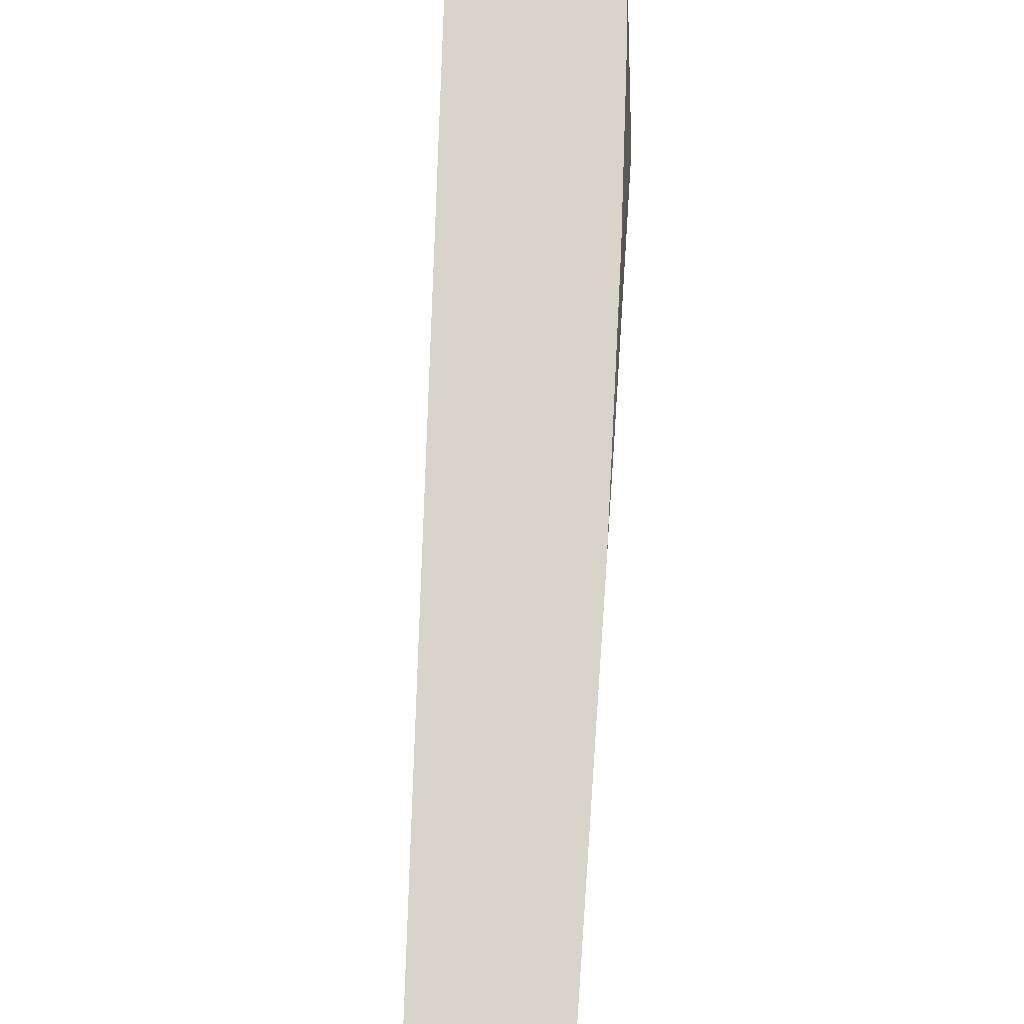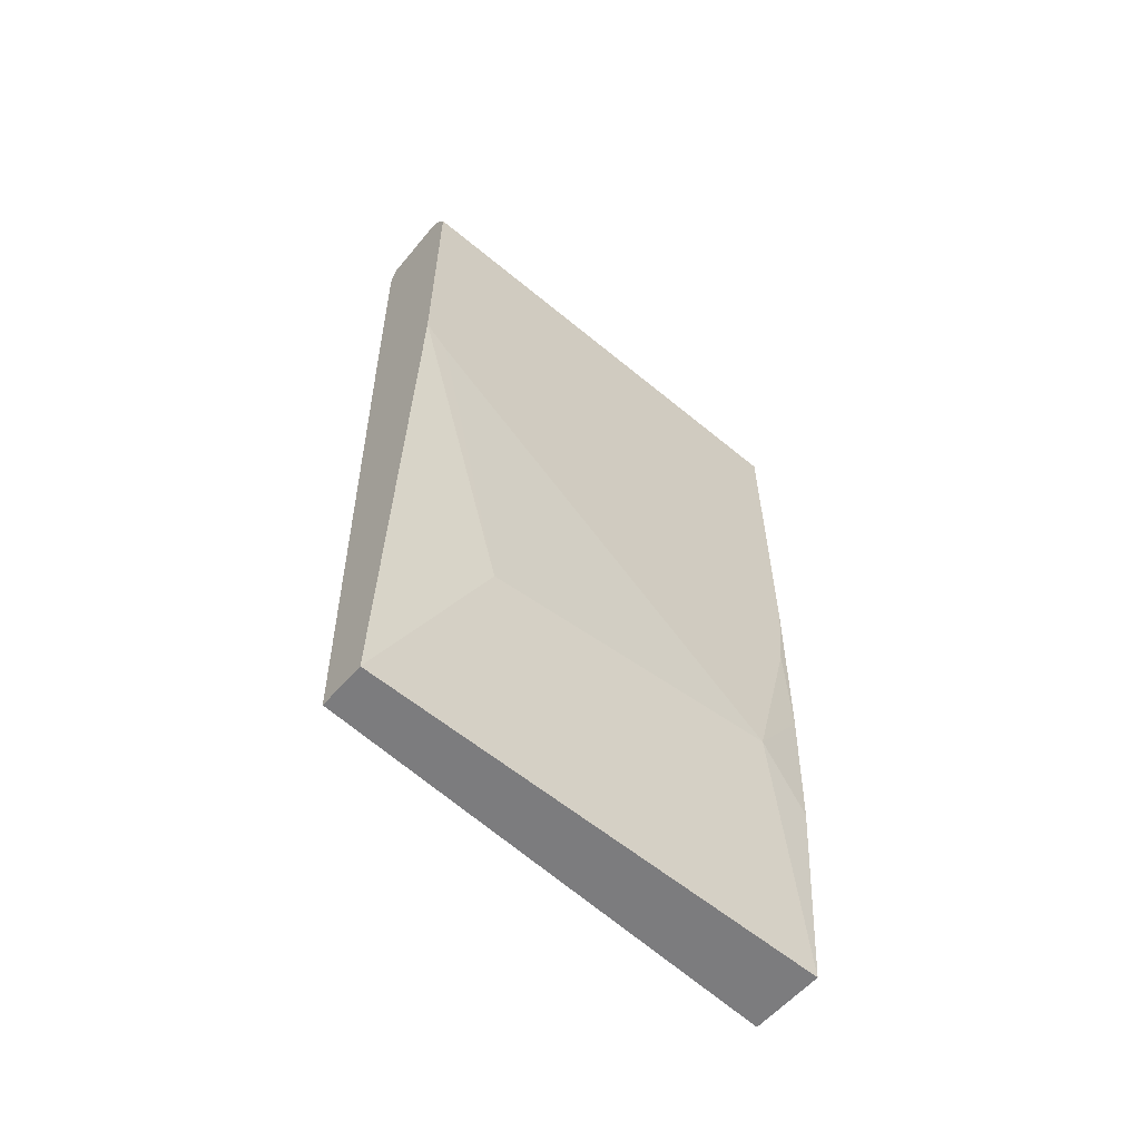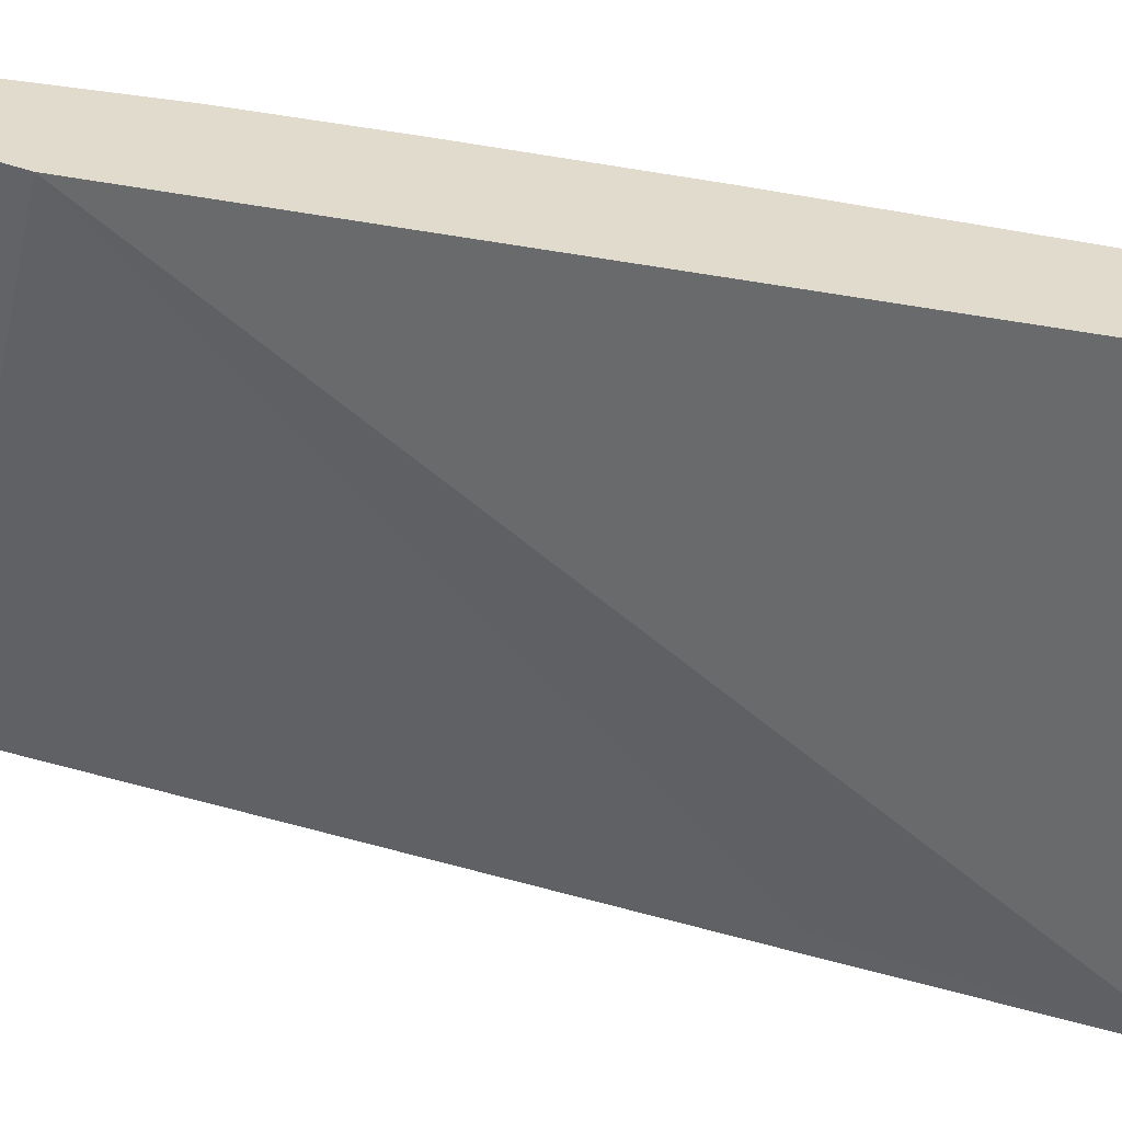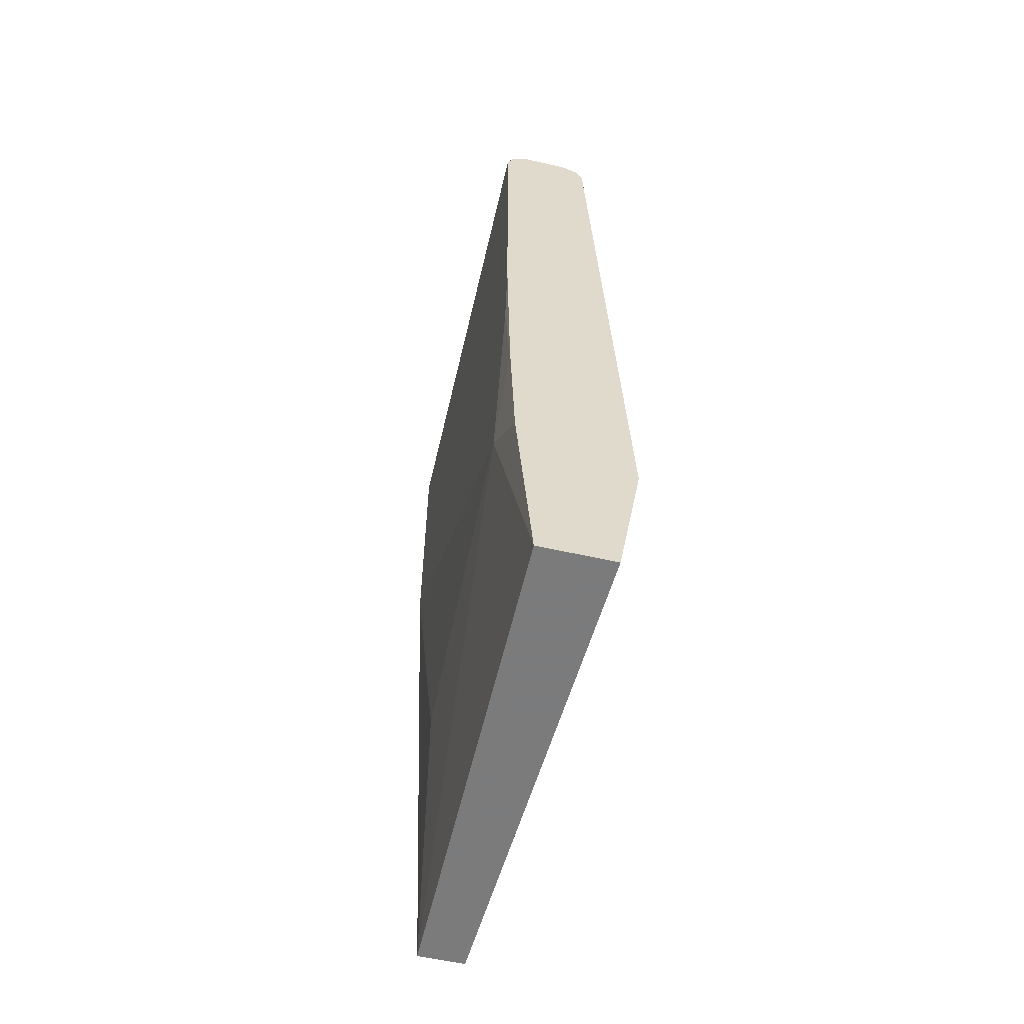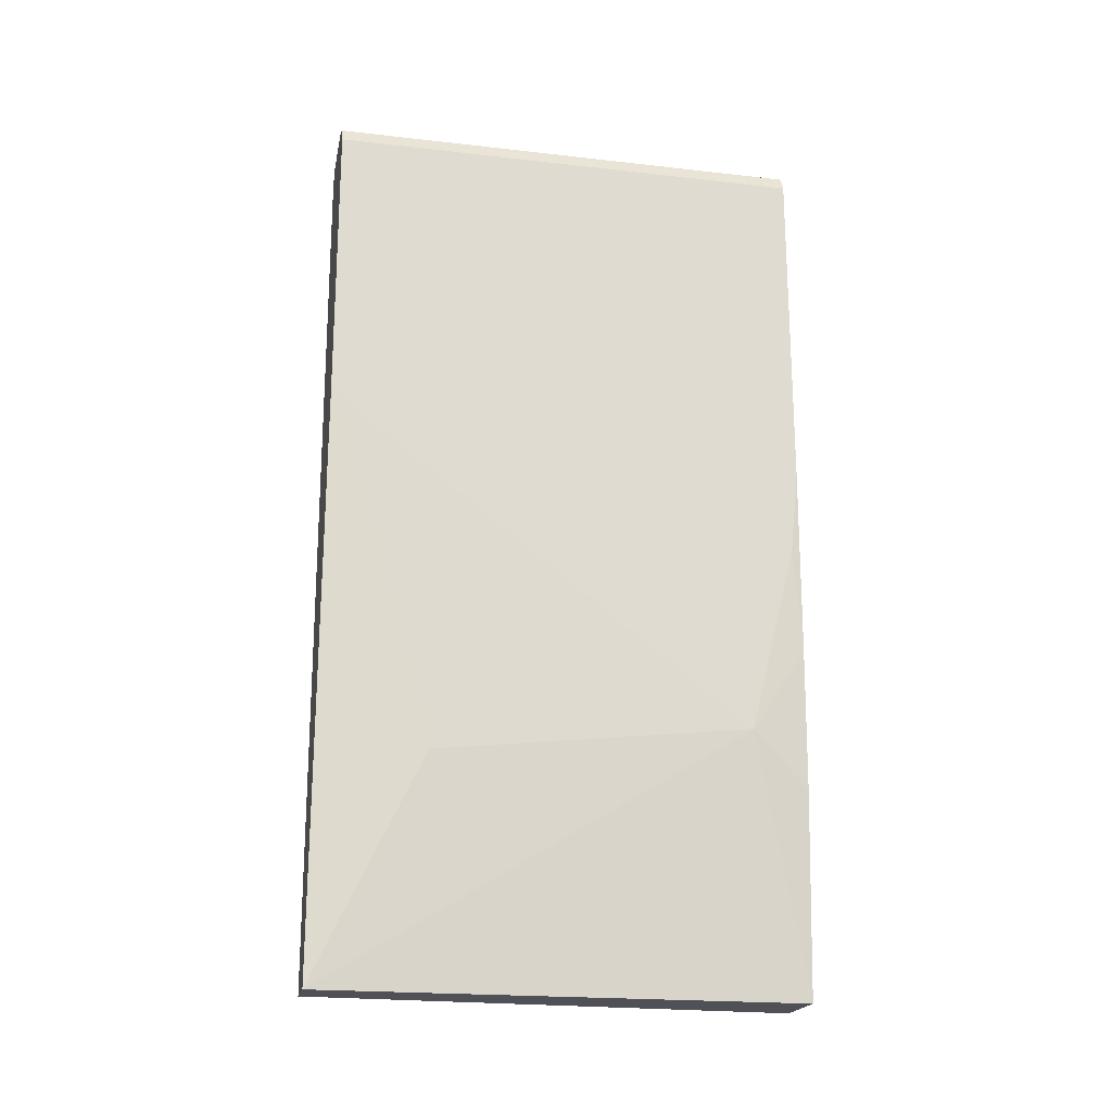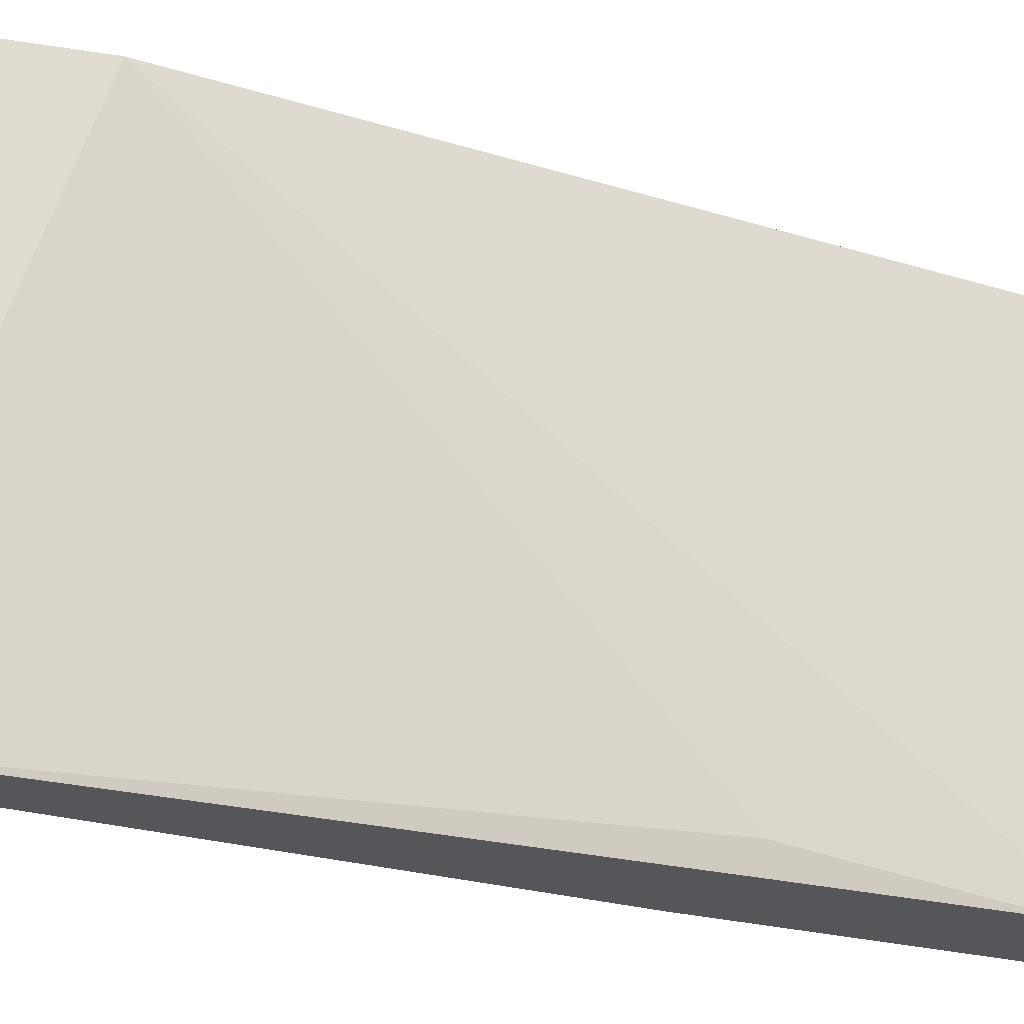
<metadata>
{"format":"obj","ext":"obj","renderer":"f3d","projection":"perspective","resolution":1024,"background":"white","views":[{"elev":75.6,"azim":-176.0,"up":"+Z"},{"elev":-58.9,"azim":-130.6,"up":"+Y"},{"elev":33.9,"azim":109.9,"up":"+Z"},{"elev":-58.4,"azim":-13.1,"up":"+Y"},{"elev":-20.4,"azim":-101.7,"up":"+Y"},{"elev":-25.3,"azim":65.8,"up":"+Z"}]}
</metadata>
<code>
v -0.8041 -0.3216 0.3285
v -0.8041 -0.3216 -0.03667
v -0.748 -0.3216 0.3285
v -0.816 -0.1676 0.3285
v -0.822 -0.1251 0.2859
v -0.7684 -0.3216 -0.03667
v -0.8175 -0.1518 0.04468
v -0.822 0.125 -0.03667
v -0.7293 -0.211 0.3285
v -0.8196 -0.06159 0.3285
v -0.822 0.0179 0.3216
v -0.822 0.1072 -0.01787
v -0.7551 0.1408 -0.03667
v -0.7505 0.1429 -0.01787
v -0.822 0.3395 -0.03667
v -0.7505 0.3216 -0.03667
v -0.7505 0.3395 -0.03667
v -0.7505 0.3395 0.3285
v -0.822 0.0825 0.3285
v -0.822 0.3395 0.3285
v -0.8183 0.3469 0.3285
v -0.8161 0.3514 -0.03667
v -0.751 0.3405 -0.03667
v -0.7565 0.3514 0.3285
v -0.8161 0.3514 0.3285
v -0.8154 0.3518 -0.03667
v -0.7565 0.3514 -0.03667
v -0.7684 0.3574 0.3285
v -0.8041 0.3574 0.3285
v -0.8041 0.3574 -0.03667
v -0.7684 0.3574 0.2859
f 10 19 11
f 9 17 18
f 9 16 17
f 9 14 16
f 7 12 8
f 6 14 9
f 5 8 12
f 5 12 7
f 5 15 8
f 5 20 15
f 5 19 20
f 6 13 14
f 13 16 14
f 28 30 29
f 15 21 22
f 17 23 18
f 18 23 24
f 21 25 22
f 22 25 26
f 23 27 24
f 24 27 31
f 24 31 28
f 25 29 26
f 26 29 30
f 27 30 31
f 28 31 30
f 5 11 19
f 15 20 21
f 5 10 11
f 1 2 6
f 3 6 9
f 4 10 5
f 1 6 3
f 1 3 9
f 1 9 18
f 1 18 24
f 1 28 29
f 1 29 25
f 1 25 21
f 1 21 20
f 1 20 19
f 1 19 10
f 1 10 4
f 1 4 5
f 1 24 28
f 2 5 7
f 2 13 6
f 1 5 2
f 2 16 13
f 2 17 16
f 2 27 23
f 2 23 17
f 2 26 30
f 2 22 26
f 2 15 22
f 2 8 15
f 2 7 8
f 2 30 27

</code>
